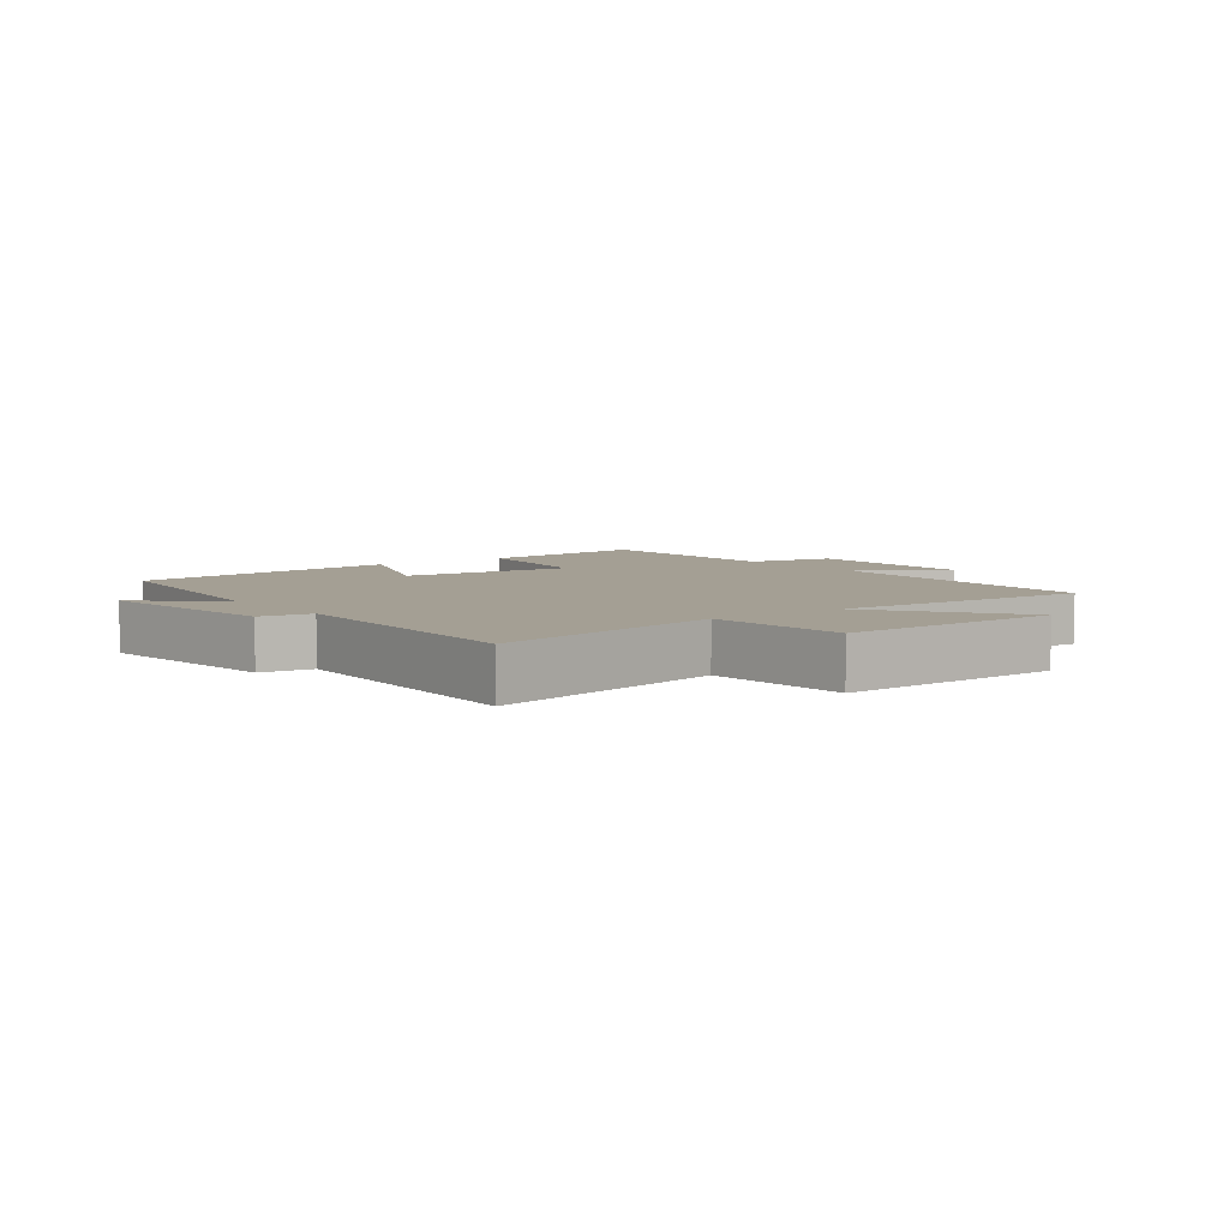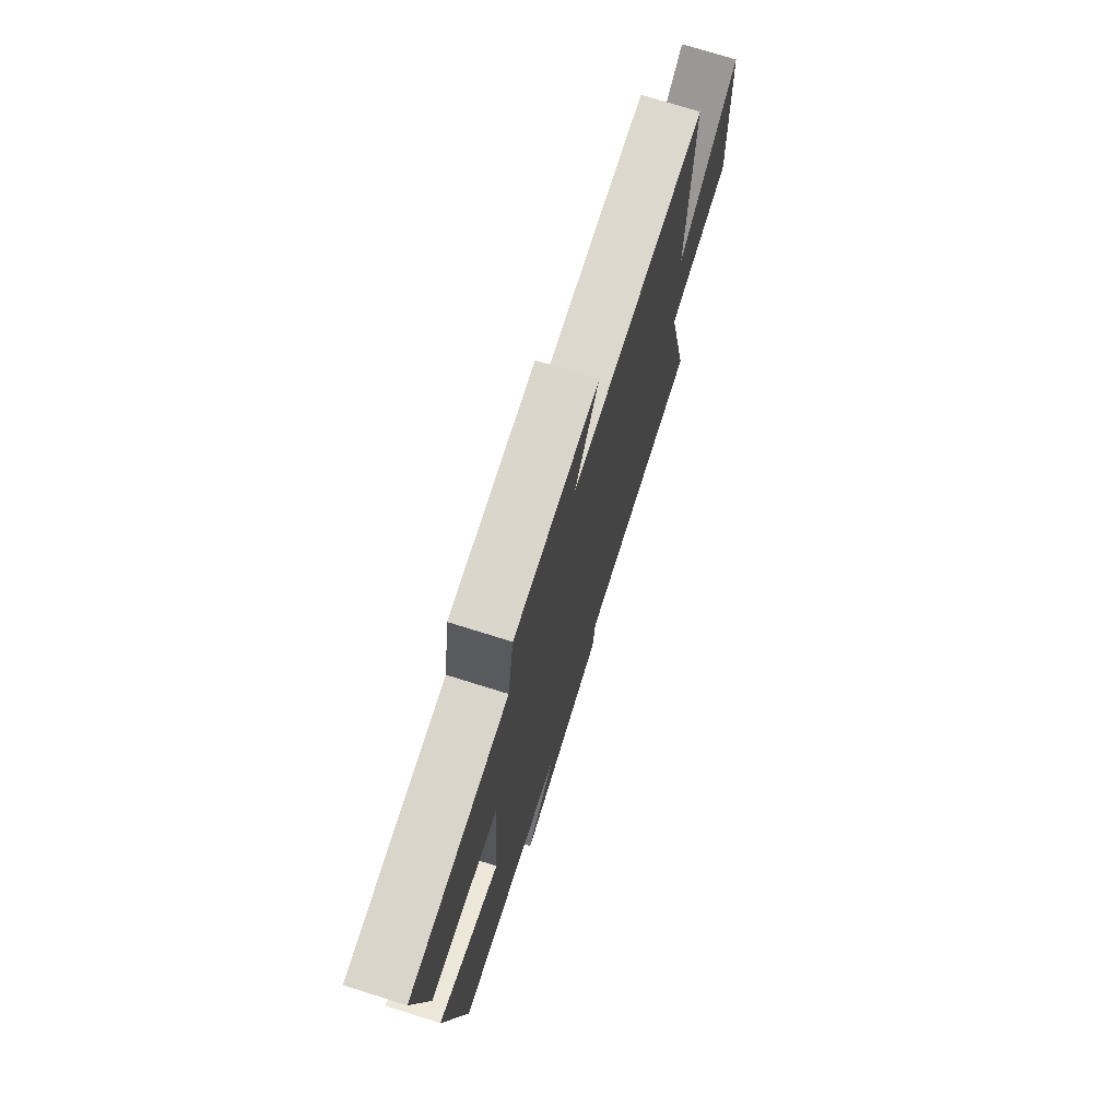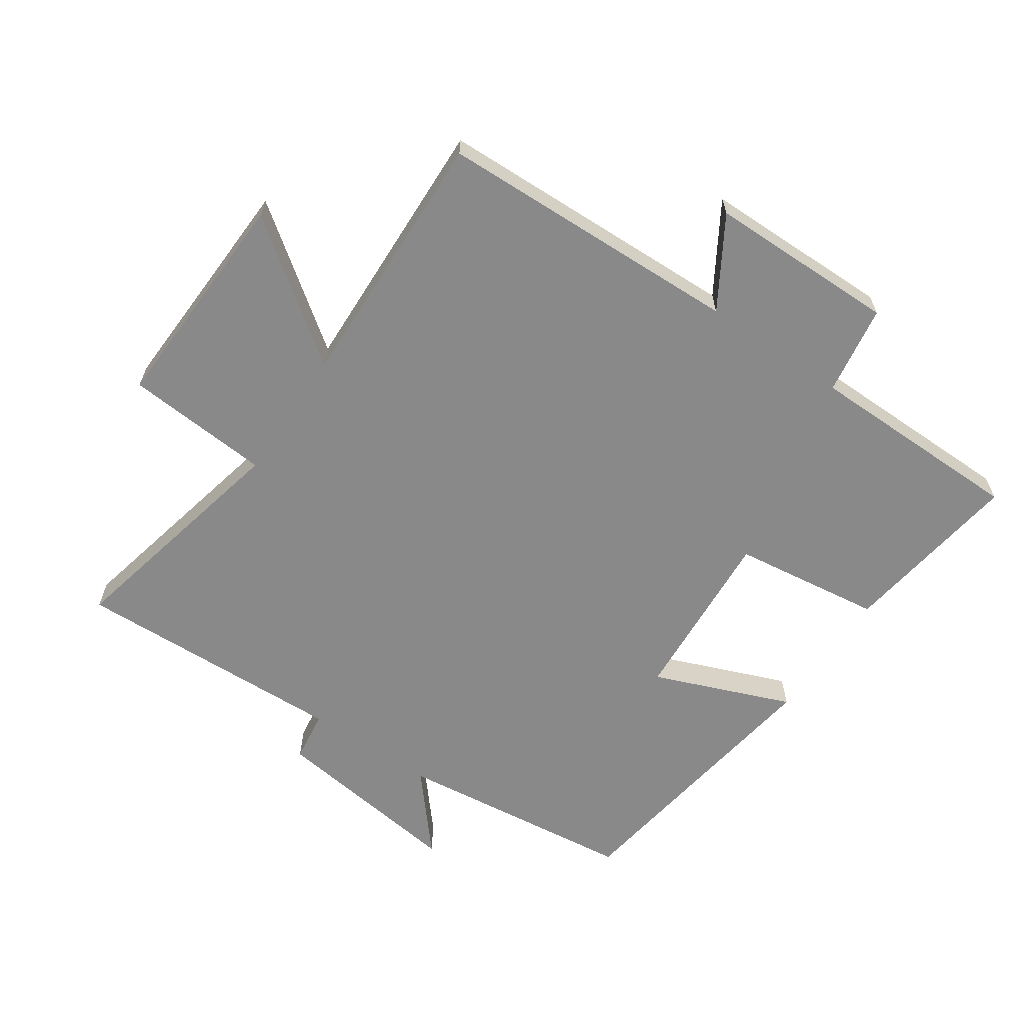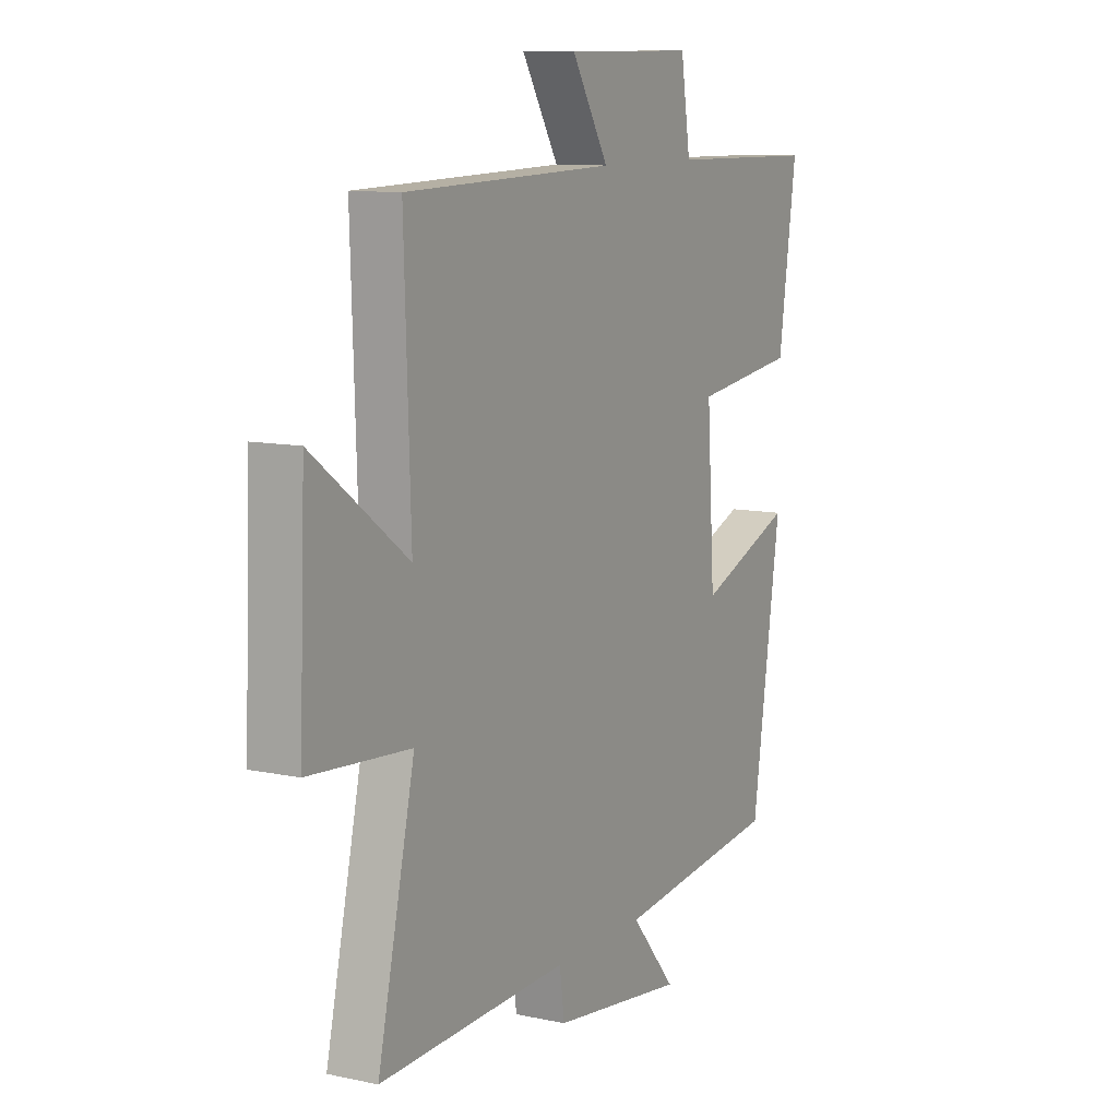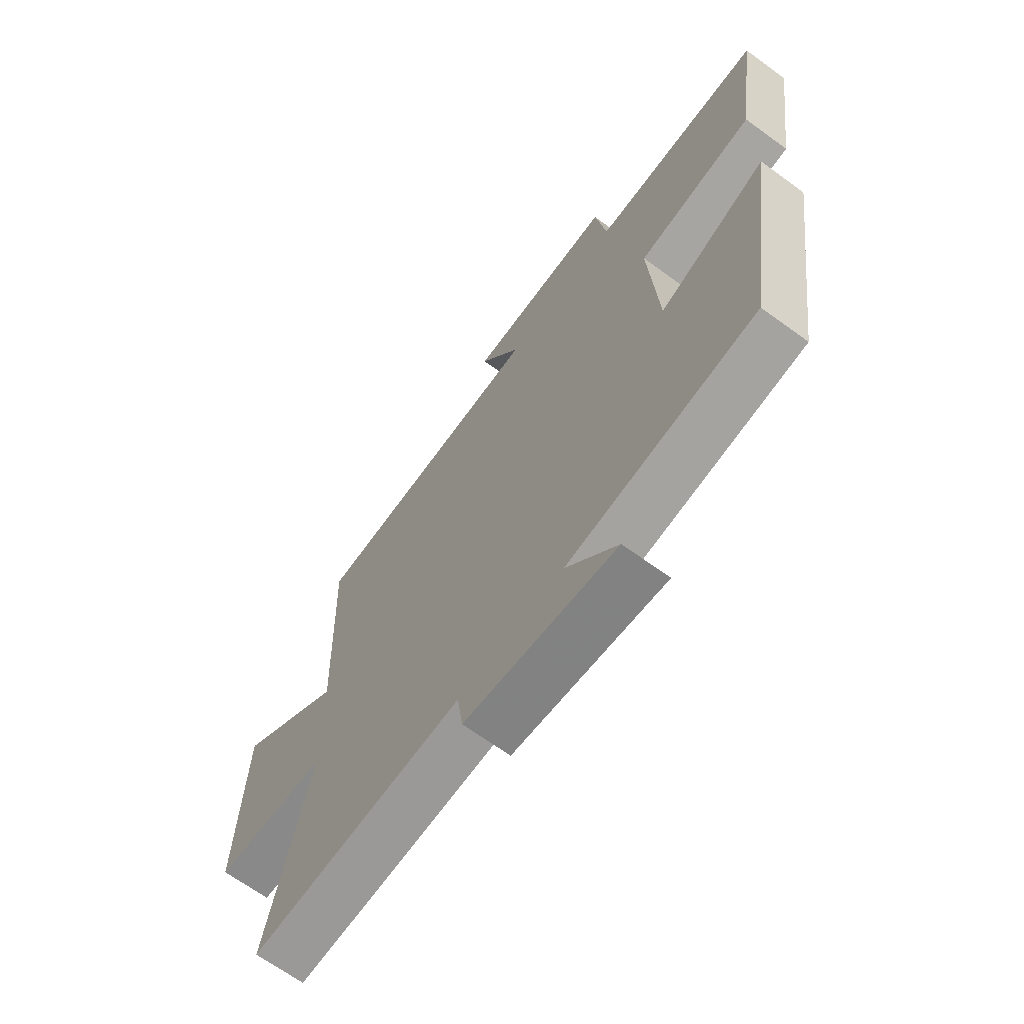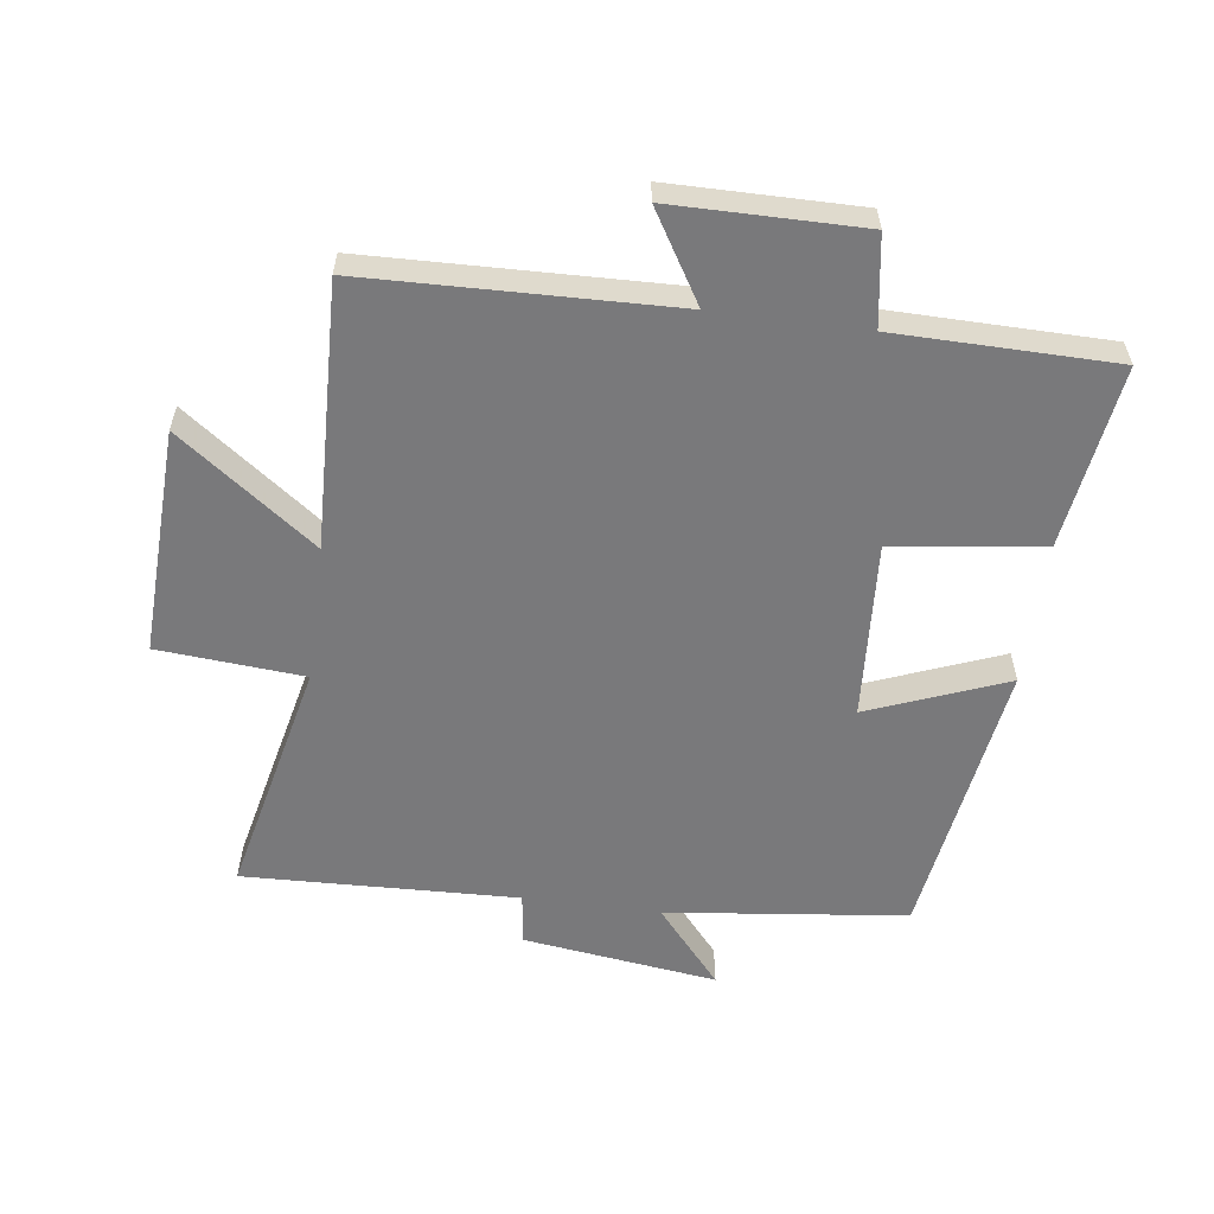
<metadata>
{"format":"obj","ext":"obj","renderer":"f3d","projection":"perspective","resolution":1024,"background":"white","views":[{"elev":5.5,"azim":-126.3,"up":"+Y"},{"elev":74.0,"azim":107.4,"up":"+Z"},{"elev":-63.3,"azim":-34.2,"up":"+Y"},{"elev":10.2,"azim":-61.3,"up":"+Z"},{"elev":-67.3,"azim":53.9,"up":"+Z"},{"elev":-57.9,"azim":-7.6,"up":"+Y"}]}
</metadata>
<code>
v -0.514 0.07 0.486
v -0.036 0.07 0.5
v -0.12 0.07 0.639
v 0.176 0.07 0.641
v 0.198 0.07 0.5
v 0.541 0.07 0.496
v 0.5 0.07 0.211
v 0.266 0.07 0.18
v 0.284 0.07 -0.098
v 0.5 0.07 -0.013
v 0.434 0.07 -0.456
v 0.057 0.07 -0.5
v 0.16 0.07 -0.621
v -0.144 0.07 -0.581
v -0.155 0.07 -0.5
v -0.584 0.07 -0.515
v -0.5 0.07 -0.141
v -0.728 0.07 -0.123
v -0.714 0.07 0.231
v -0.5 0.07 0.073
v -0.514 0 0.486
v -0.036 0 0.5
v -0.12 0 0.639
v 0.176 0 0.641
v 0.198 0 0.5
v 0.541 0 0.496
v 0.5 0 0.211
v 0.266 0 0.18
v 0.284 0 -0.098
v 0.5 0 -0.013
v 0.434 0 -0.456
v 0.057 0 -0.5
v 0.16 0 -0.621
v -0.144 0 -0.581
v -0.155 0 -0.5
v -0.584 0 -0.515
v -0.5 0 -0.141
v -0.728 0 -0.123
v -0.714 0 0.231
v -0.5 0 0.073
f 17 18 19 20
f 15 16 17
f 15 17 20
f 12 13 14 15
f 11 12 15
f 10 11 15
f 9 10 15
f 20 1 2
f 15 20 2
f 9 15 2
f 8 9 2
f 7 8 2
f 6 7 2
f 5 6 2
f 2 3 4 5
f 40 39 38 37
f 37 36 35
f 40 37 35
f 35 34 33 32
f 35 32 31
f 35 31 30
f 35 30 29
f 22 21 40
f 22 40 35
f 22 35 29
f 22 29 28
f 22 28 27
f 22 27 26
f 22 26 25
f 25 24 23 22
f 1 21 22 2
f 2 22 23 3
f 3 23 24 4
f 4 24 25 5
f 5 25 26 6
f 6 26 27 7
f 7 27 28 8
f 8 28 29 9
f 9 29 30 10
f 10 30 31 11
f 11 31 32 12
f 12 32 33 13
f 13 33 34 14
f 14 34 35 15
f 15 35 36 16
f 16 36 37 17
f 17 37 38 18
f 18 38 39 19
f 19 39 40 20
f 20 40 21 1

</code>
